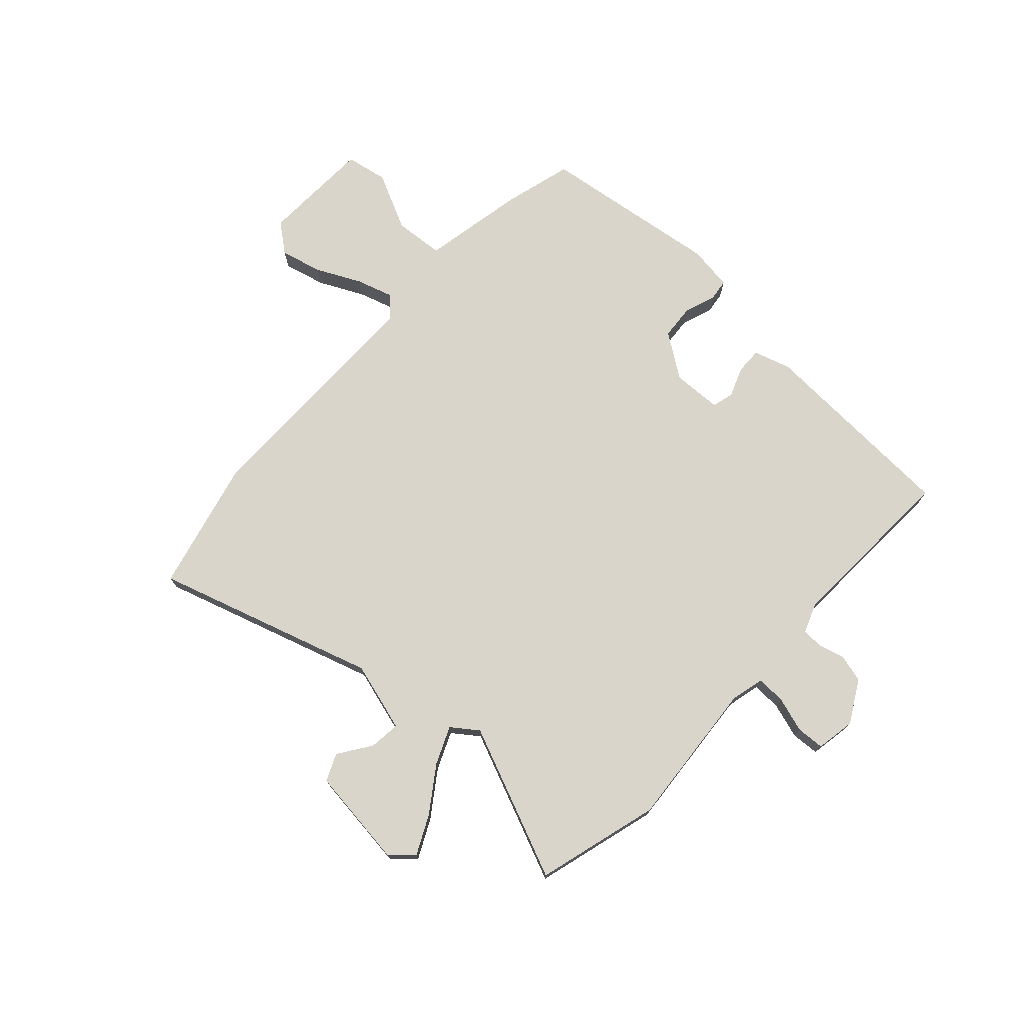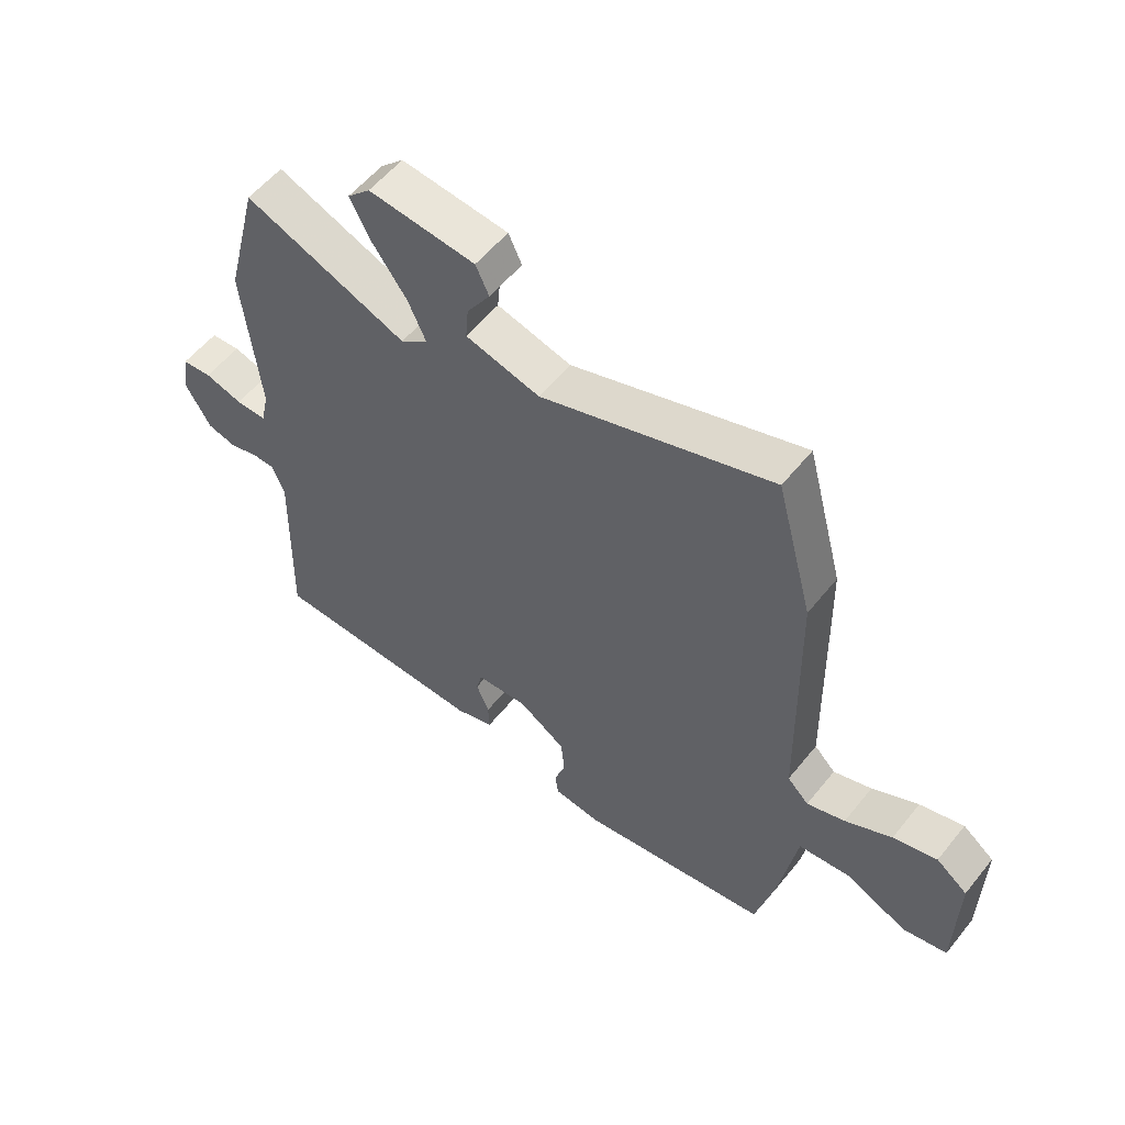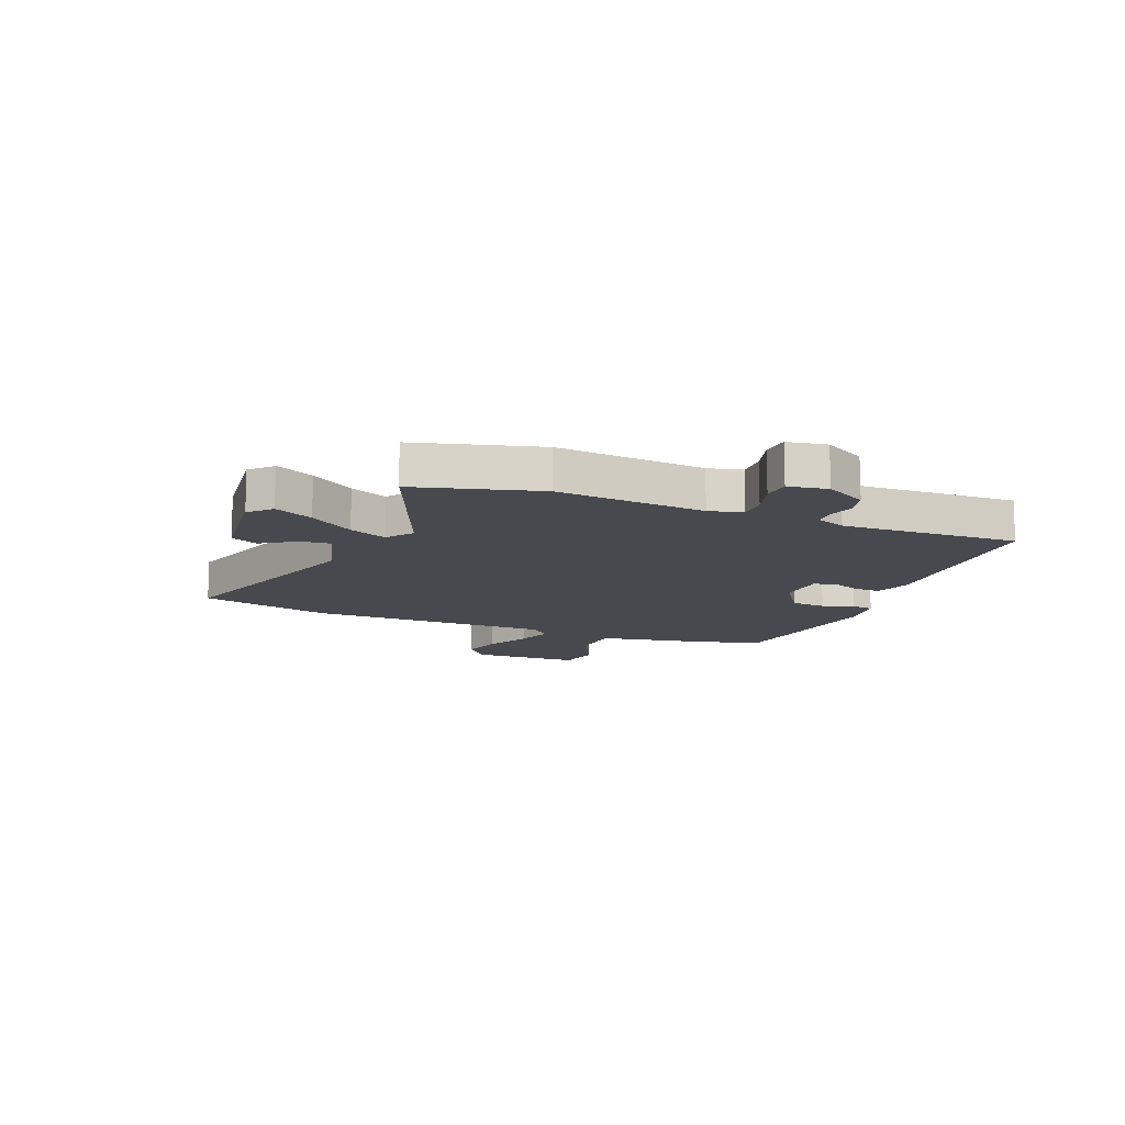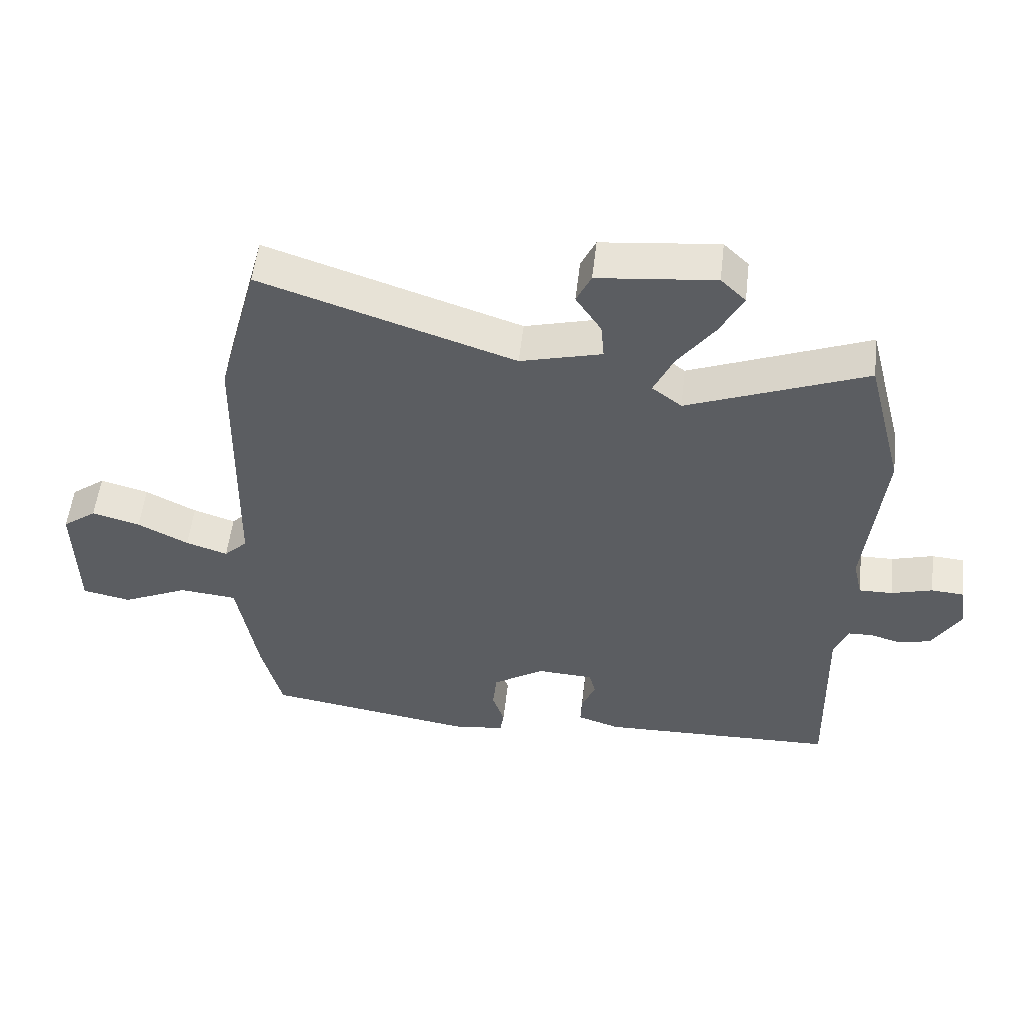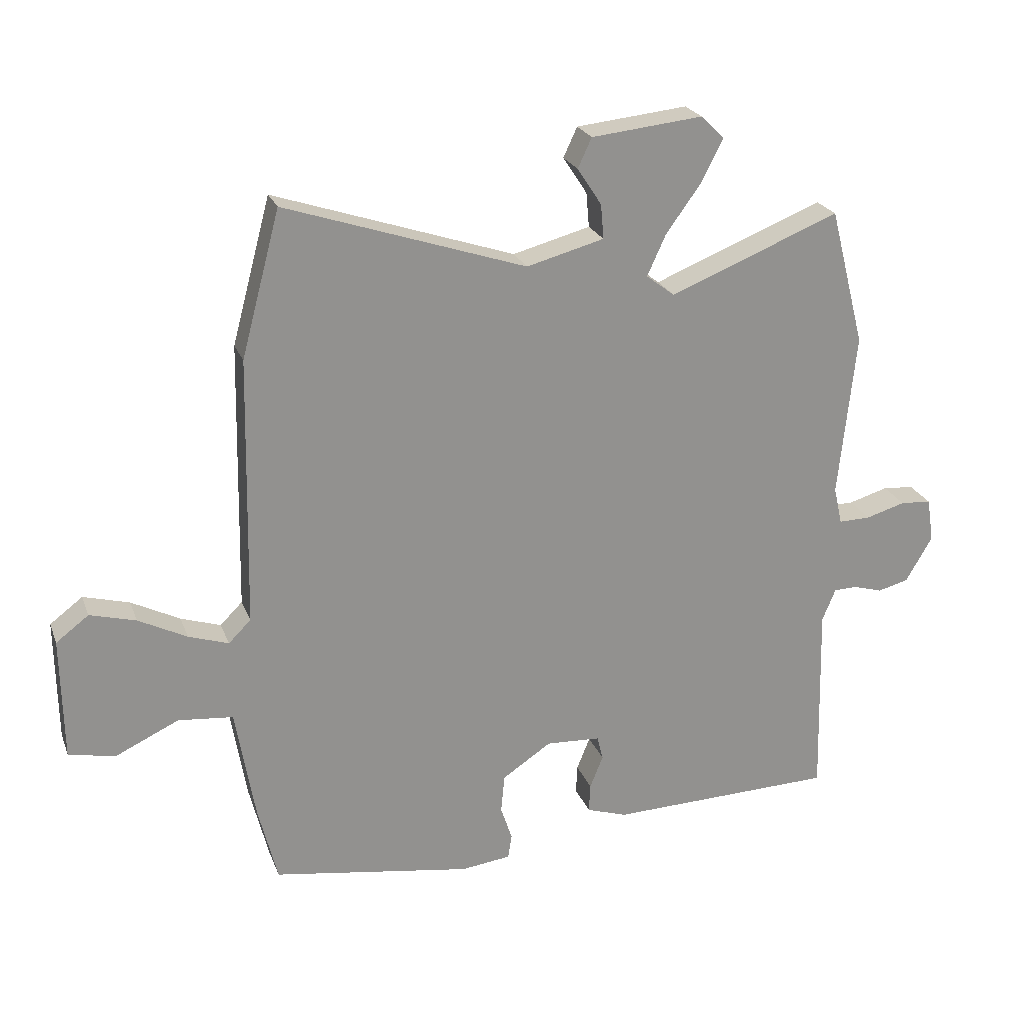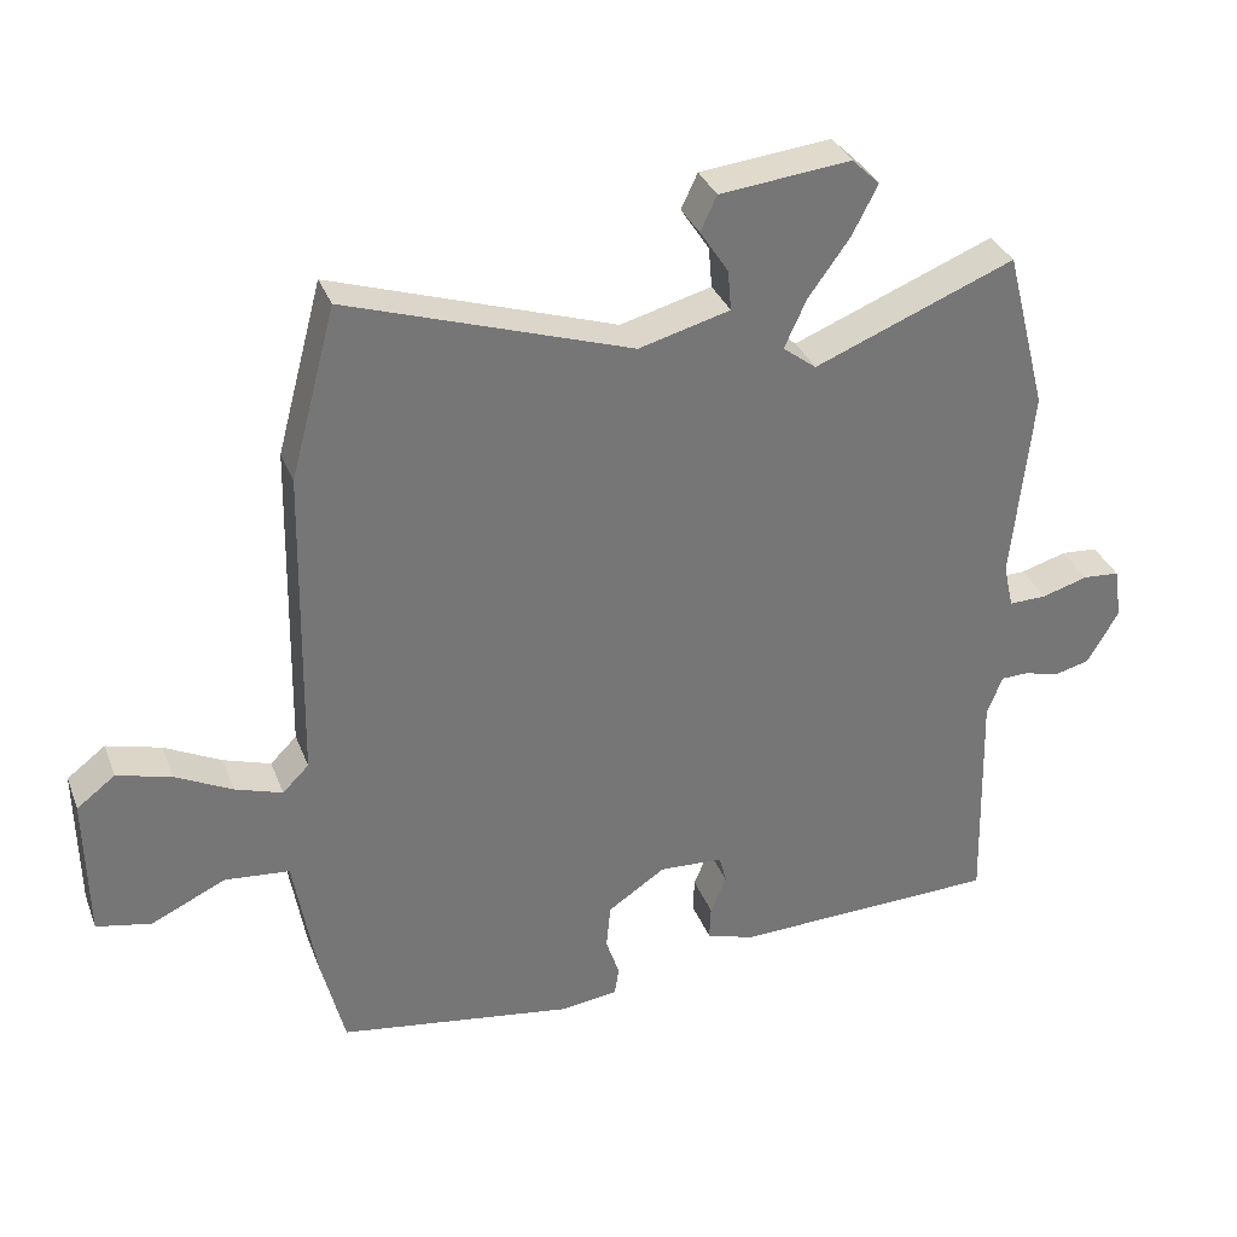
<metadata>
{"format":"obj","ext":"obj","renderer":"f3d","projection":"perspective","resolution":1024,"background":"white","views":[{"elev":74.3,"azim":43.8,"up":"+Y"},{"elev":56.0,"azim":-141.8,"up":"+Z"},{"elev":-12.6,"azim":68.8,"up":"+Y"},{"elev":53.9,"azim":6.6,"up":"+Z"},{"elev":23.5,"azim":-17.7,"up":"+Z"},{"elev":33.7,"azim":-19.3,"up":"+Z"}]}
</metadata>
<code>
v -0.516 0.07 0.439
v -0.452 0.07 0.679
v -0.054 0.07 0.546
v 0.074 0.07 0.58
v 0.069 0.07 0.637
v 0.029 0.07 0.698
v 0.052 0.07 0.747
v 0.236 0.07 0.766
v 0.275 0.07 0.728
v 0.239 0.07 0.658
v 0.181 0.07 0.578
v 0.15 0.07 0.51
v 0.197 0.07 0.474
v 0.478 0.07 0.586
v 0.536 0.07 0.36
v 0.508 0.07 0.089
v 0.522 0.07 0.027
v 0.575 0.07 0.028
v 0.64 0.07 0.047
v 0.691 0.07 0.043
v 0.702 0.07 -0.029
v 0.658 0.07 -0.105
v 0.607 0.07 -0.118
v 0.559 0.07 -0.104
v 0.52 0.07 -0.105
v 0.498 0.07 -0.159
v 0.506 0.07 -0.482
v 0.131 0.07 -0.492
v 0.064 0.07 -0.47
v 0.066 0.07 -0.422
v 0.088 0.07 -0.368
v 0.078 0.07 -0.328
v -0.012 0.07 -0.323
v -0.093 0.07 -0.377
v -0.099 0.07 -0.44
v -0.08 0.07 -0.498
v -0.086 0.07 -0.538
v -0.168 0.07 -0.548
v -0.498 0.07 -0.496
v -0.53 0.07 -0.368
v -0.562 0.07 -0.18
v -0.653 0.07 -0.171
v -0.758 0.07 -0.22
v -0.835 0.07 -0.204
v -0.838 0.07 -0.001
v -0.784 0.07 0.04
v -0.708 0.07 0.019
v -0.628 0.07 -0.022
v -0.562 0.07 -0.044
v -0.525 0.07 -0.007
v -0.516 0 0.439
v -0.452 0 0.679
v -0.054 0 0.546
v 0.074 0 0.58
v 0.069 0 0.637
v 0.029 0 0.698
v 0.052 0 0.747
v 0.236 0 0.766
v 0.275 0 0.728
v 0.239 0 0.658
v 0.181 0 0.578
v 0.15 0 0.51
v 0.197 0 0.474
v 0.478 0 0.586
v 0.536 0 0.36
v 0.508 0 0.089
v 0.522 0 0.027
v 0.575 0 0.028
v 0.64 0 0.047
v 0.691 0 0.043
v 0.702 0 -0.029
v 0.658 0 -0.105
v 0.607 0 -0.118
v 0.559 0 -0.104
v 0.52 0 -0.105
v 0.498 0 -0.159
v 0.506 0 -0.482
v 0.131 0 -0.492
v 0.064 0 -0.47
v 0.066 0 -0.422
v 0.088 0 -0.368
v 0.078 0 -0.328
v -0.012 0 -0.323
v -0.093 0 -0.377
v -0.099 0 -0.44
v -0.08 0 -0.498
v -0.086 0 -0.538
v -0.168 0 -0.548
v -0.498 0 -0.496
v -0.53 0 -0.368
v -0.562 0 -0.18
v -0.653 0 -0.171
v -0.758 0 -0.22
v -0.835 0 -0.204
v -0.838 0 -0.001
v -0.784 0 0.04
v -0.708 0 0.019
v -0.628 0 -0.022
v -0.562 0 -0.044
v -0.525 0 -0.007
f 45 46 47 48
f 45 48 49
f 42 43 44 45
f 41 42 45 49
f 40 41 49 50
f 35 36 37 38
f 34 35 38 39
f 33 34 39 40
f 28 29 30 31
f 26 27 28 31
f 25 26 31 32
f 21 22 23 24
f 21 24 25
f 18 19 20 21
f 17 18 21 25
f 16 17 25 32
f 13 14 15 16
f 12 13 16 32
f 8 9 10 11
f 8 11 12
f 5 6 7 8
f 4 5 8 12
f 3 4 12 32
f 33 40 50 1
f 3 32 33
f 1 2 3 33
f 98 97 96 95
f 99 98 95
f 95 94 93 92
f 99 95 92 91
f 100 99 91 90
f 88 87 86 85
f 89 88 85 84
f 90 89 84 83
f 81 80 79 78
f 81 78 77 76
f 82 81 76 75
f 74 73 72 71
f 75 74 71
f 71 70 69 68
f 75 71 68 67
f 82 75 67 66
f 66 65 64 63
f 82 66 63 62
f 61 60 59 58
f 62 61 58
f 58 57 56 55
f 62 58 55 54
f 82 62 54 53
f 51 100 90 83
f 83 82 53
f 83 53 52 51
f 1 51 52 2
f 2 52 53 3
f 3 53 54 4
f 4 54 55 5
f 5 55 56 6
f 6 56 57 7
f 7 57 58 8
f 8 58 59 9
f 9 59 60 10
f 10 60 61 11
f 11 61 62 12
f 12 62 63 13
f 13 63 64 14
f 14 64 65 15
f 15 65 66 16
f 16 66 67 17
f 17 67 68 18
f 18 68 69 19
f 19 69 70 20
f 20 70 71 21
f 21 71 72 22
f 22 72 73 23
f 23 73 74 24
f 24 74 75 25
f 25 75 76 26
f 26 76 77 27
f 27 77 78 28
f 28 78 79 29
f 29 79 80 30
f 30 80 81 31
f 31 81 82 32
f 32 82 83 33
f 33 83 84 34
f 34 84 85 35
f 35 85 86 36
f 36 86 87 37
f 37 87 88 38
f 38 88 89 39
f 39 89 90 40
f 40 90 91 41
f 41 91 92 42
f 42 92 93 43
f 43 93 94 44
f 44 94 95 45
f 45 95 96 46
f 46 96 97 47
f 47 97 98 48
f 48 98 99 49
f 49 99 100 50
f 50 100 51 1

</code>
